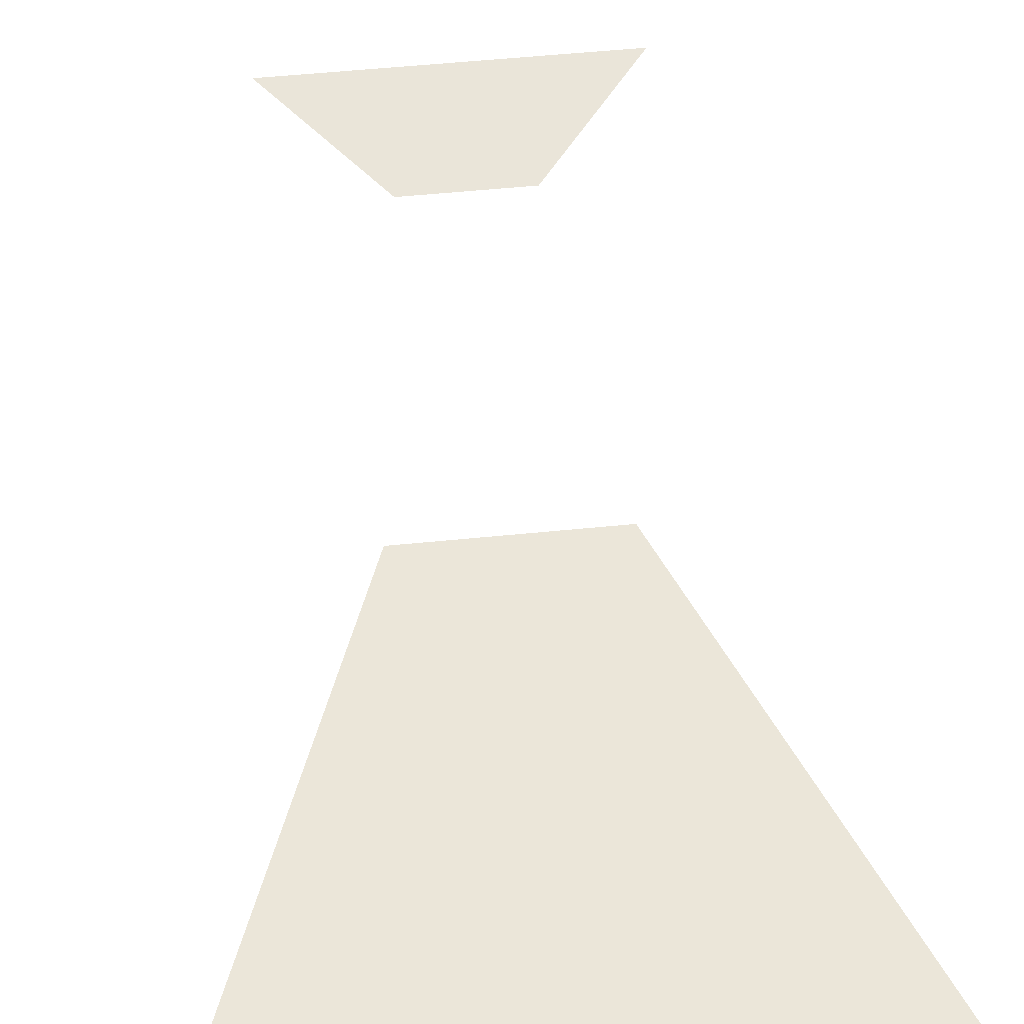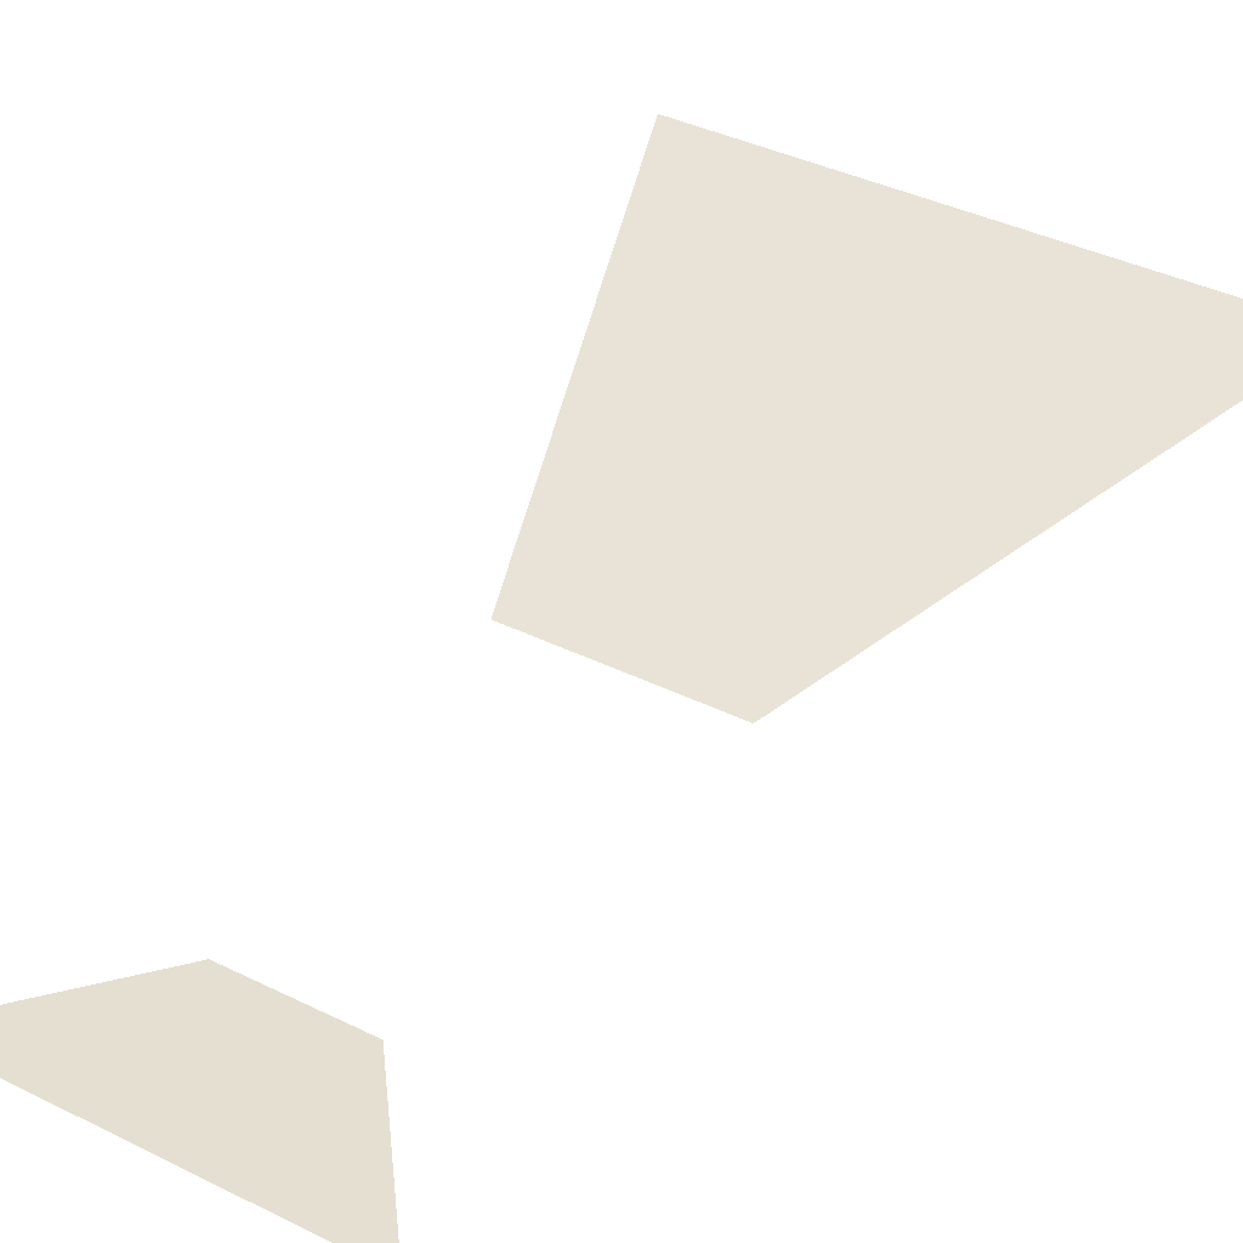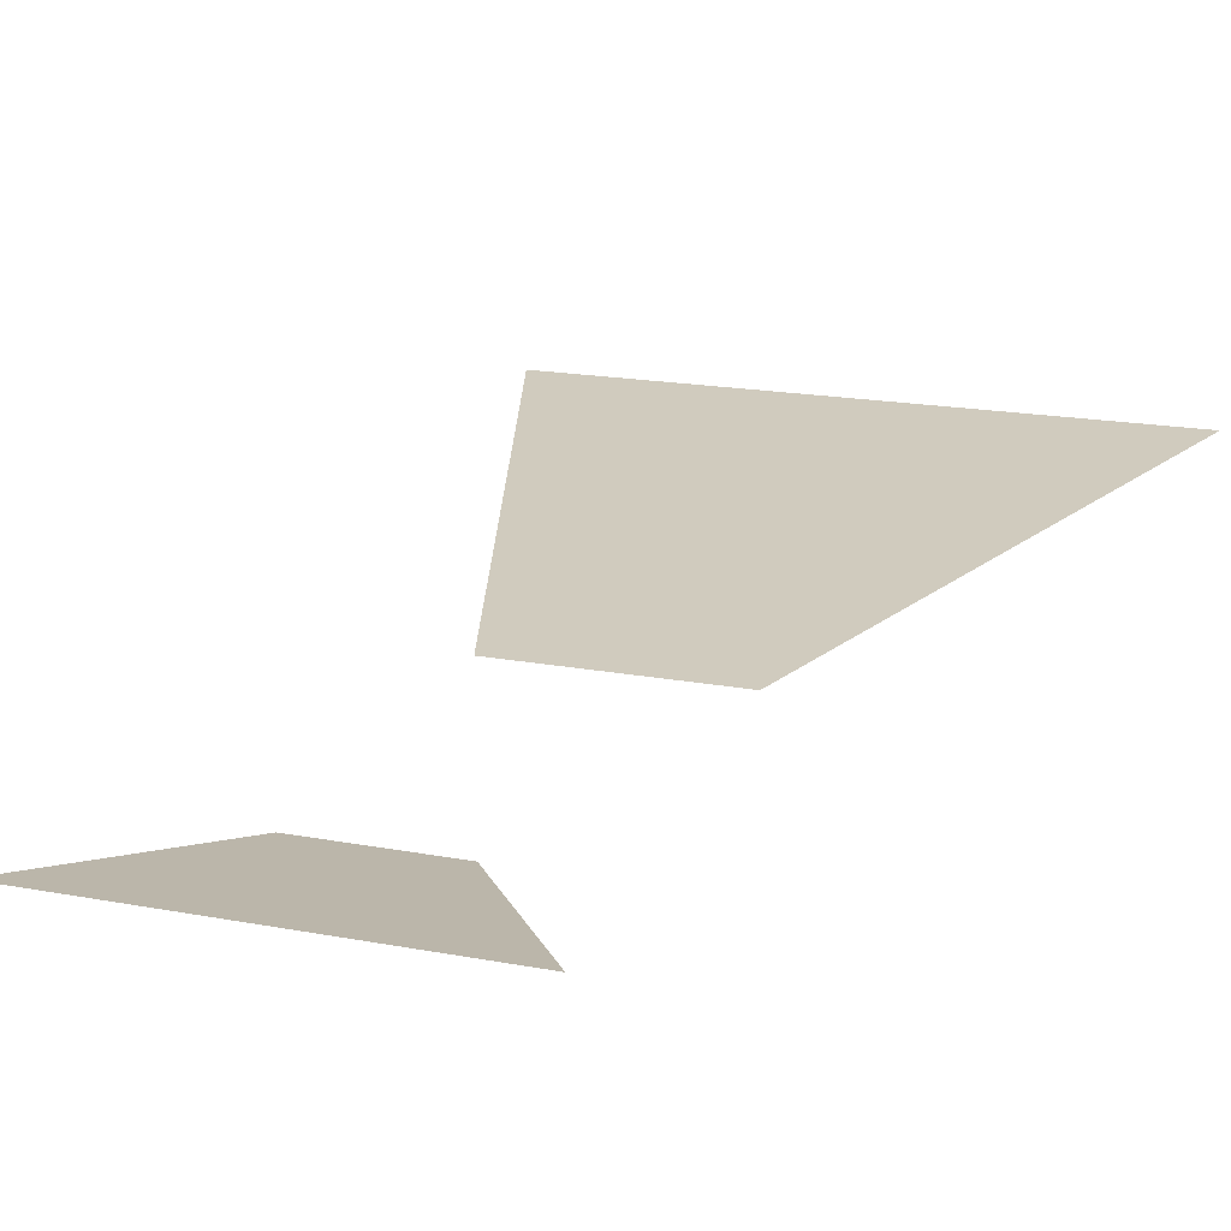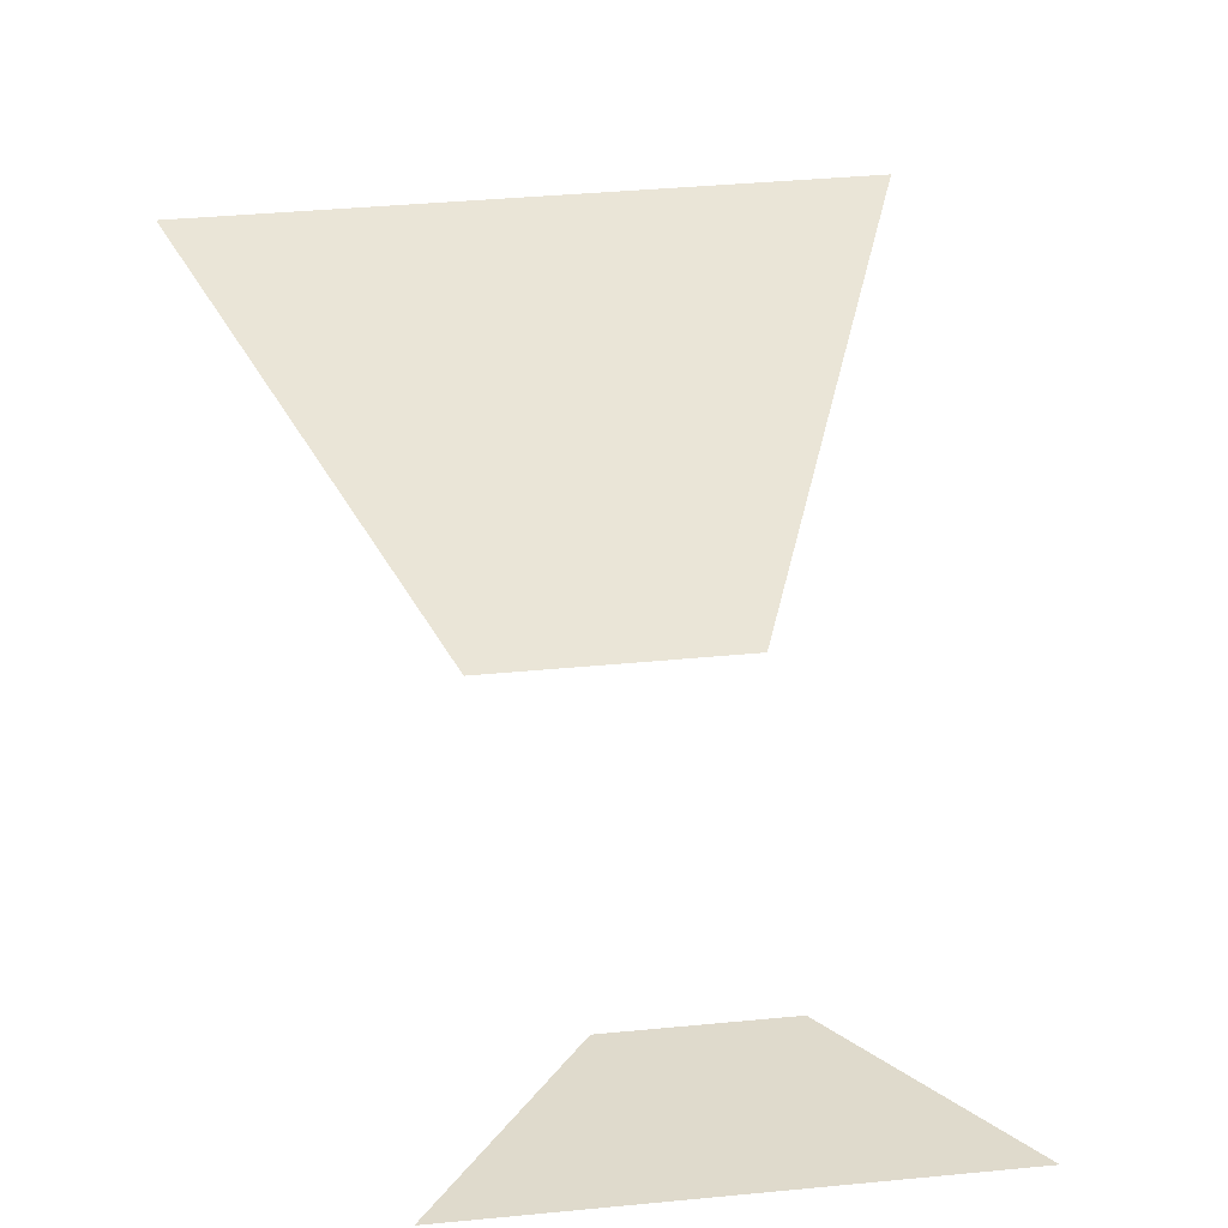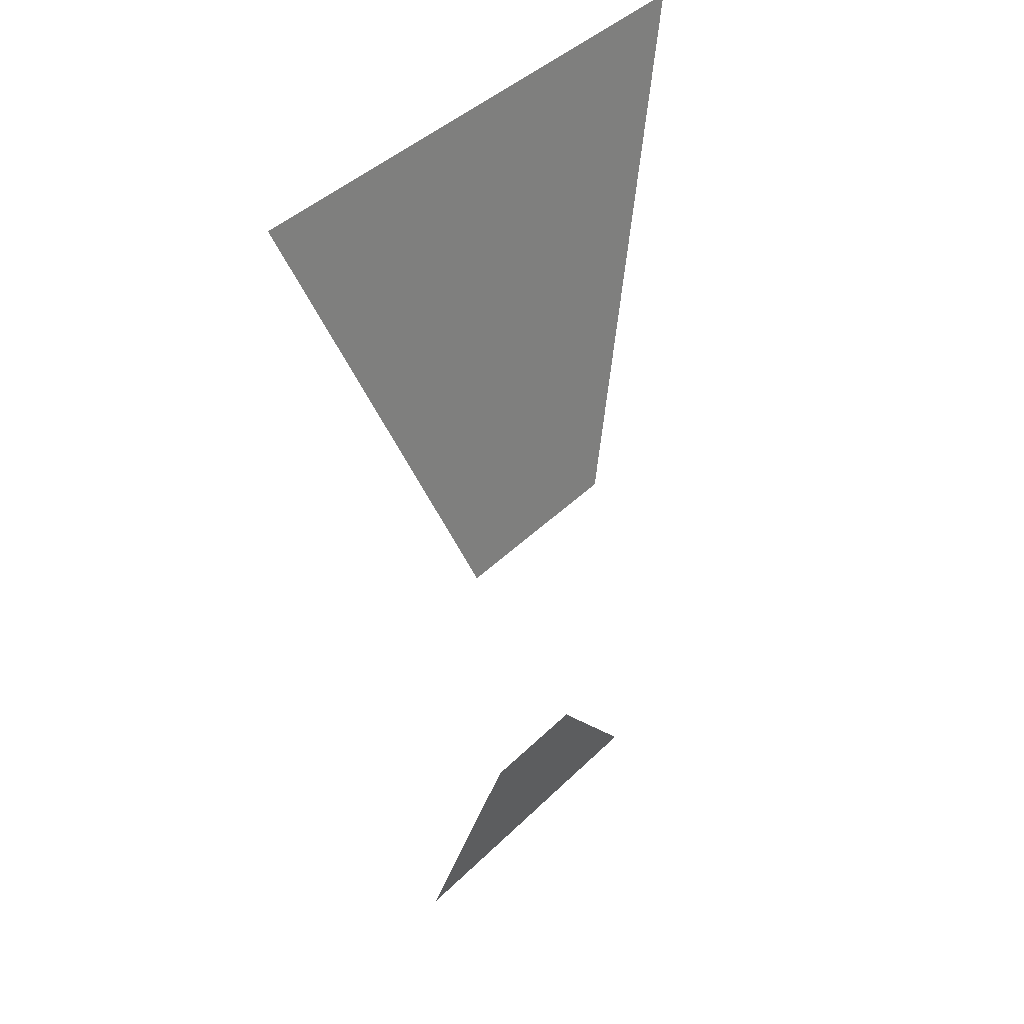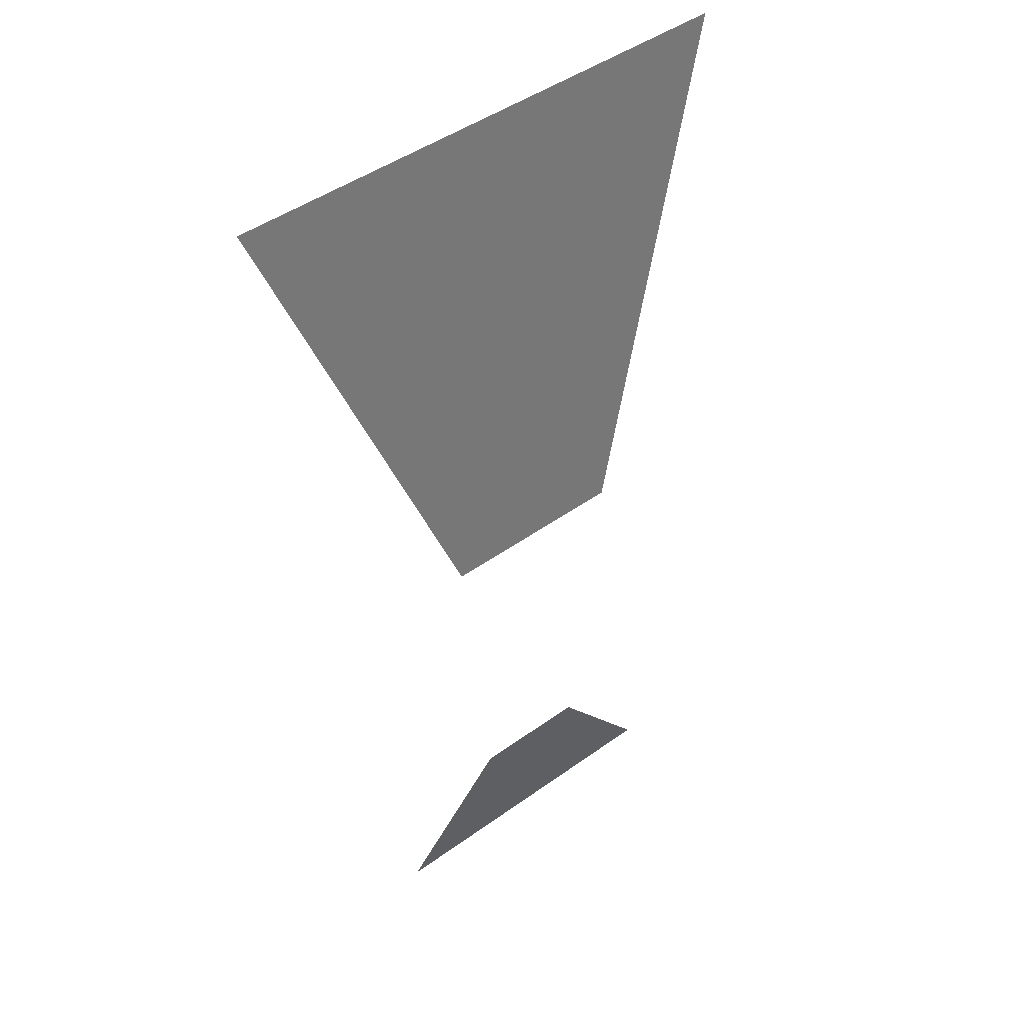
<metadata>
{"format":"obj","ext":"obj","renderer":"f3d","projection":"perspective","resolution":1024,"background":"white","views":[{"elev":55.9,"azim":-6.0,"up":"+Y"},{"elev":38.5,"azim":-148.0,"up":"+Y"},{"elev":16.4,"azim":-157.9,"up":"+Y"},{"elev":35.1,"azim":172.5,"up":"+Y"},{"elev":42.4,"azim":-49.2,"up":"+Z"},{"elev":46.0,"azim":-39.5,"up":"+Z"}]}
</metadata>
<code>
v 0.8589 0.04979 -1.559
v 0.3041 0.01762 -0.8479
v -0.8728 0.04979 -1.559
v -0.3121 0.01762 -0.8479
v -1.389 0.3831 3.417
v -0.4972 0.01137 0.9105
v 1.396 0.3831 3.417
v 0.4937 0.01137 0.9105
o nightlights
g nightlights
f 4 2 1
f 1 3 4
f 8 6 5
f 5 7 8

</code>
